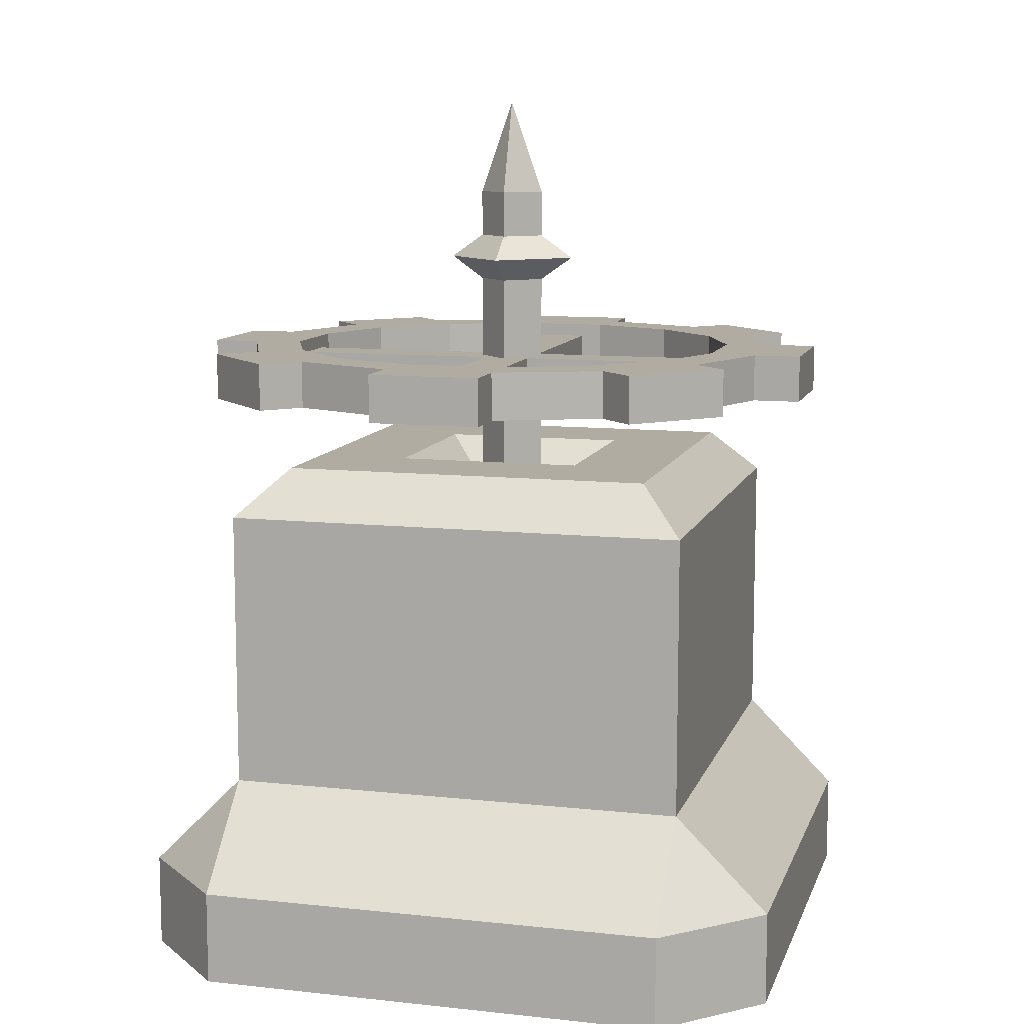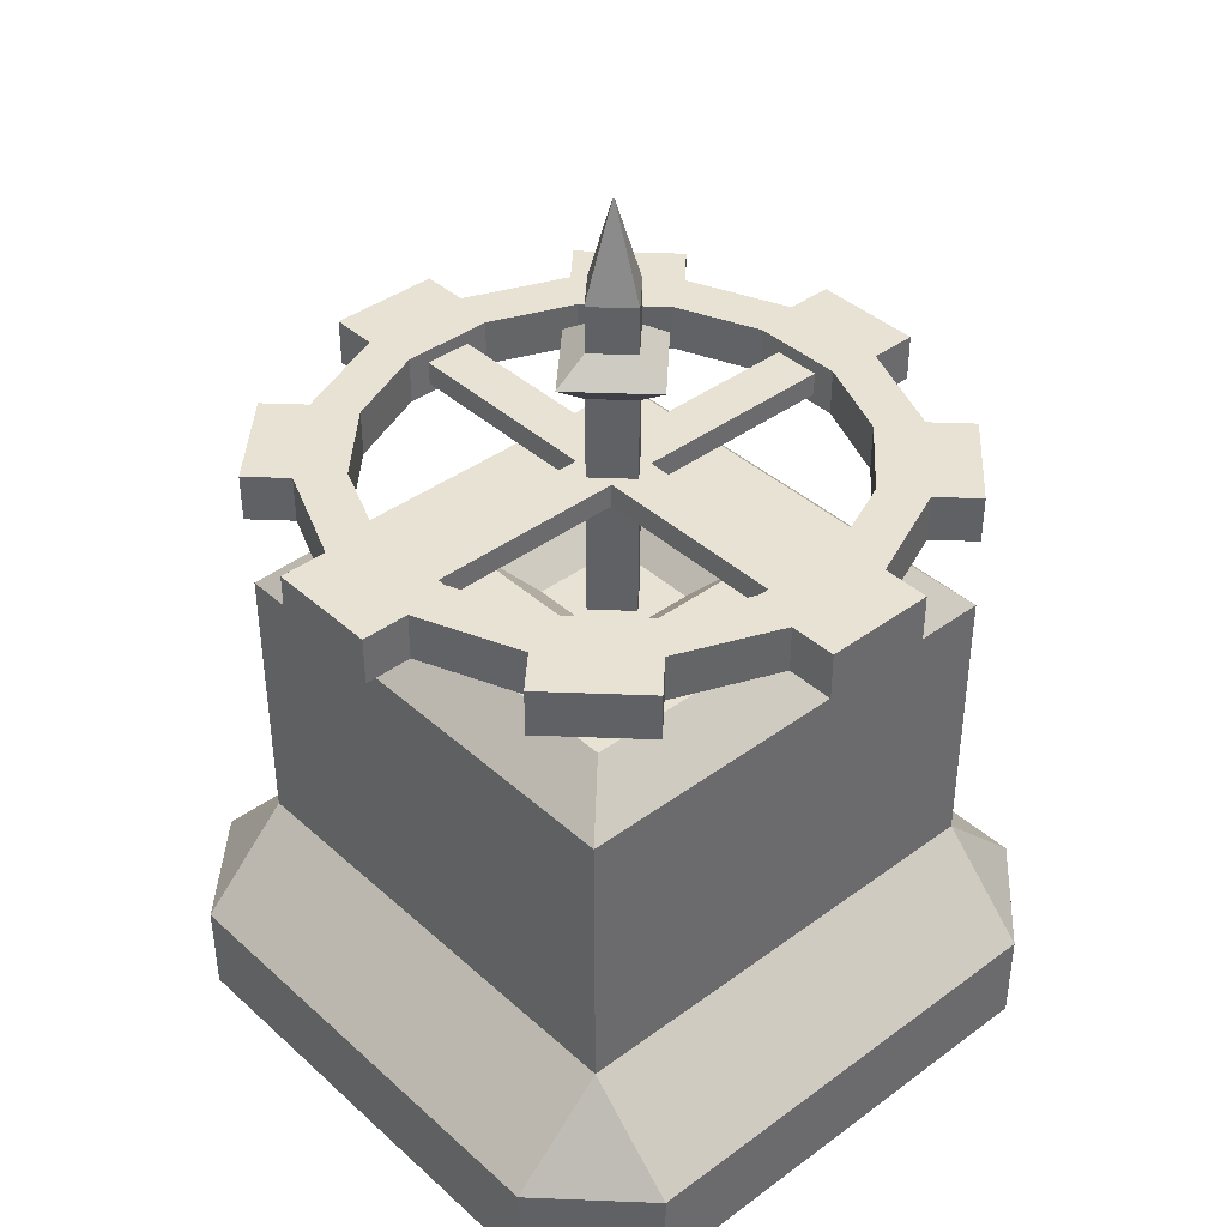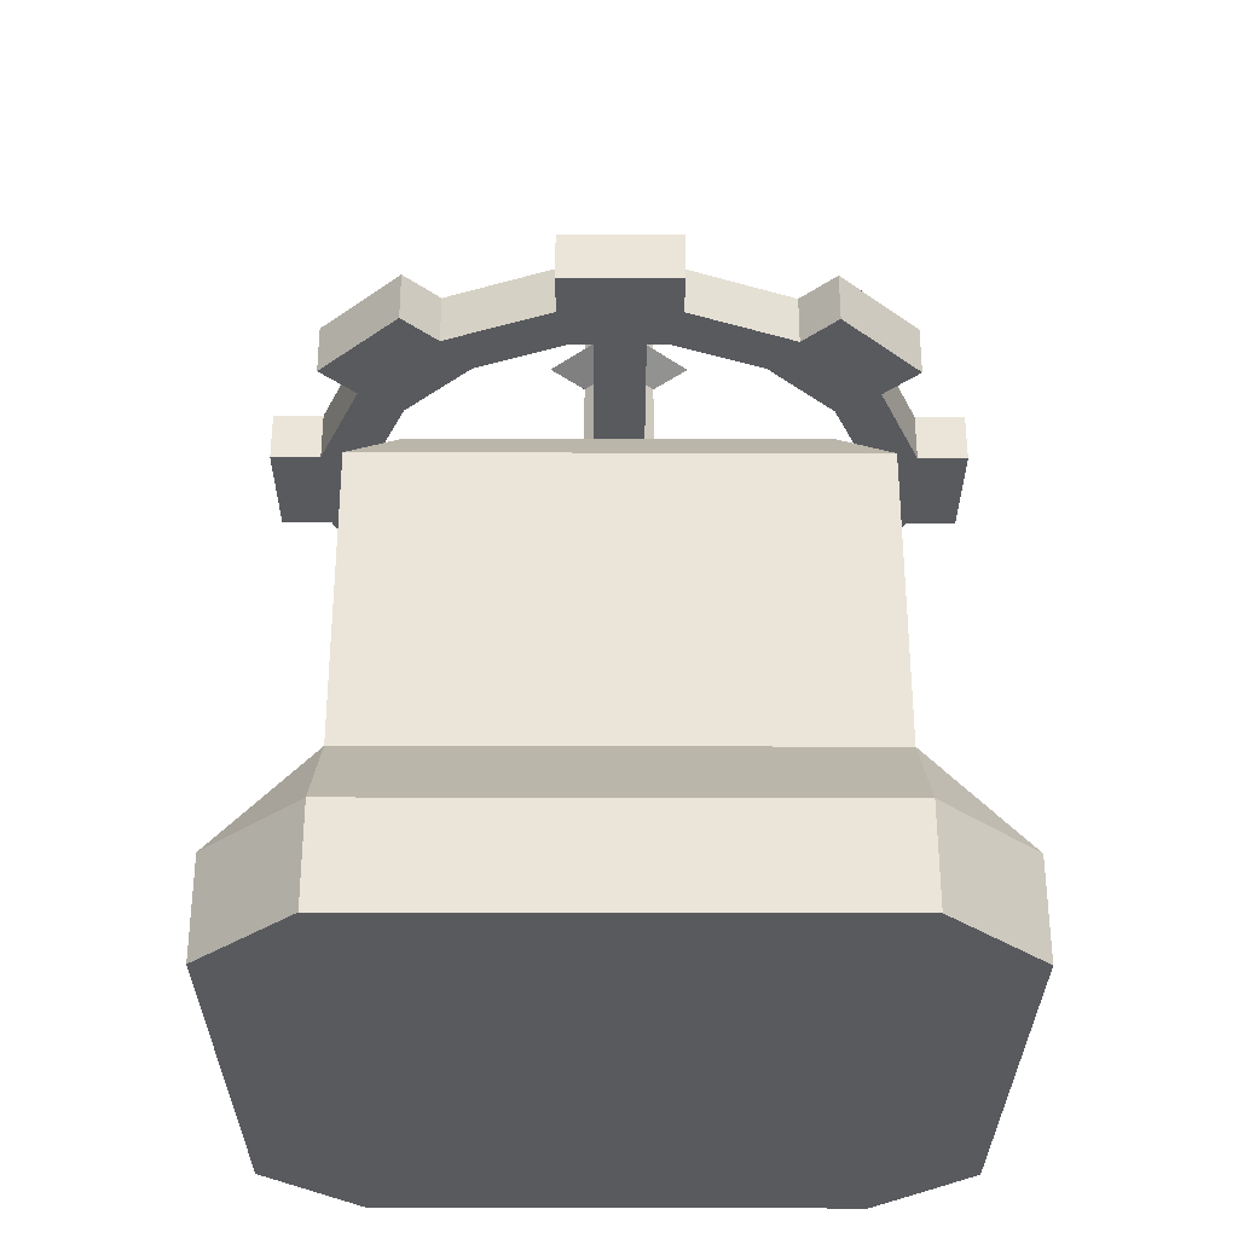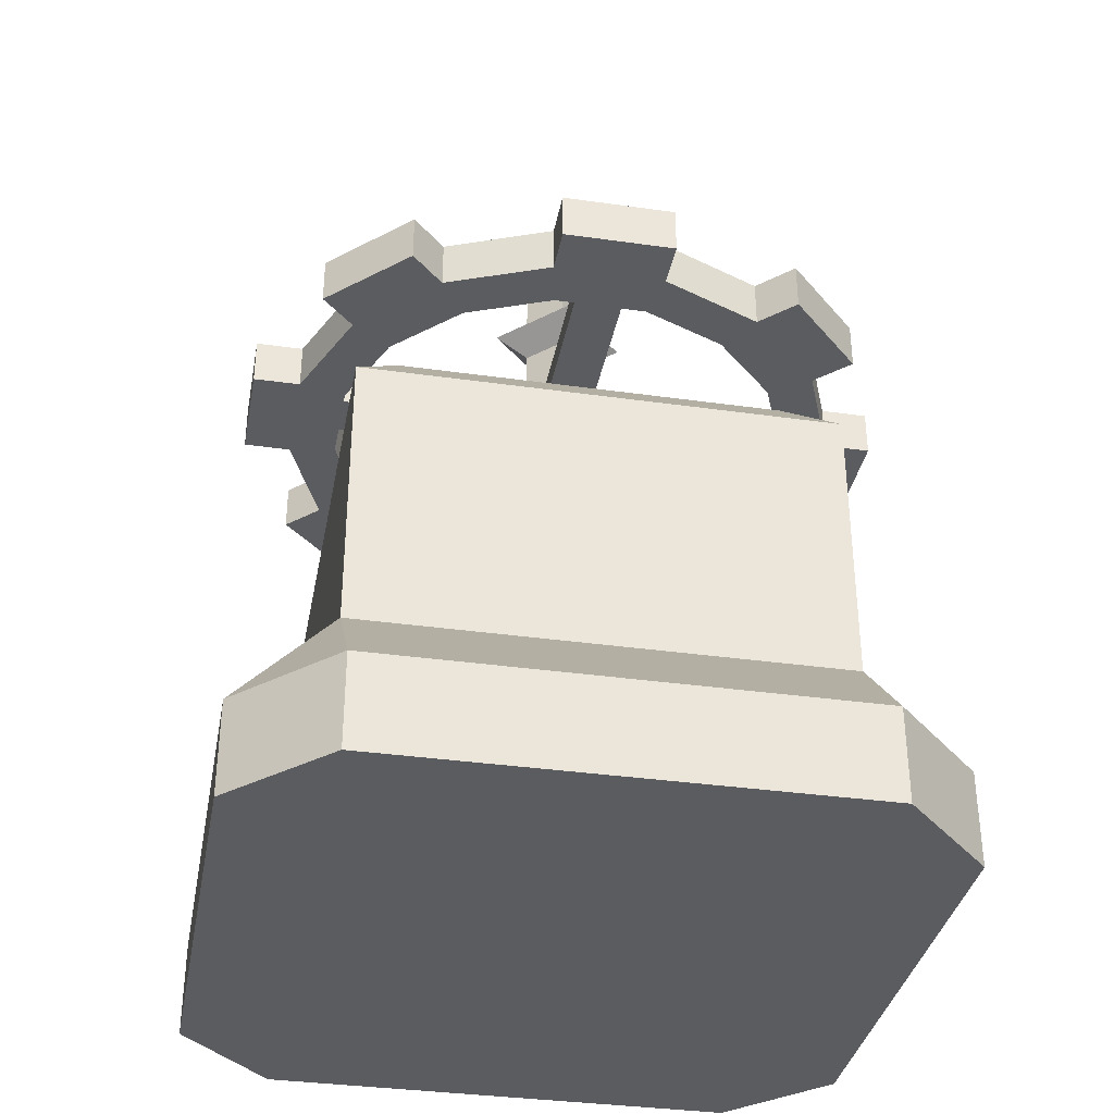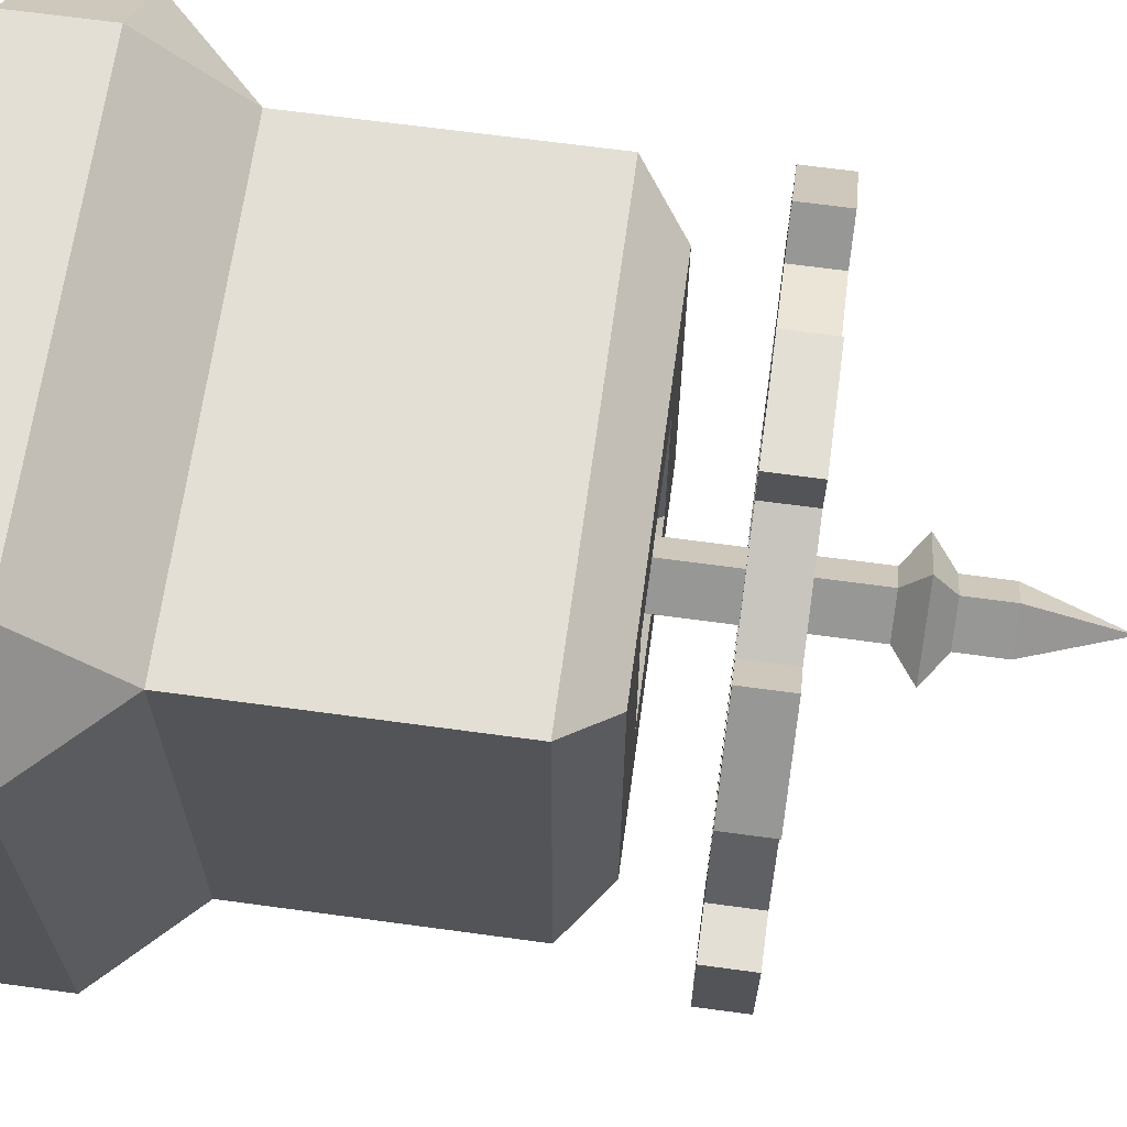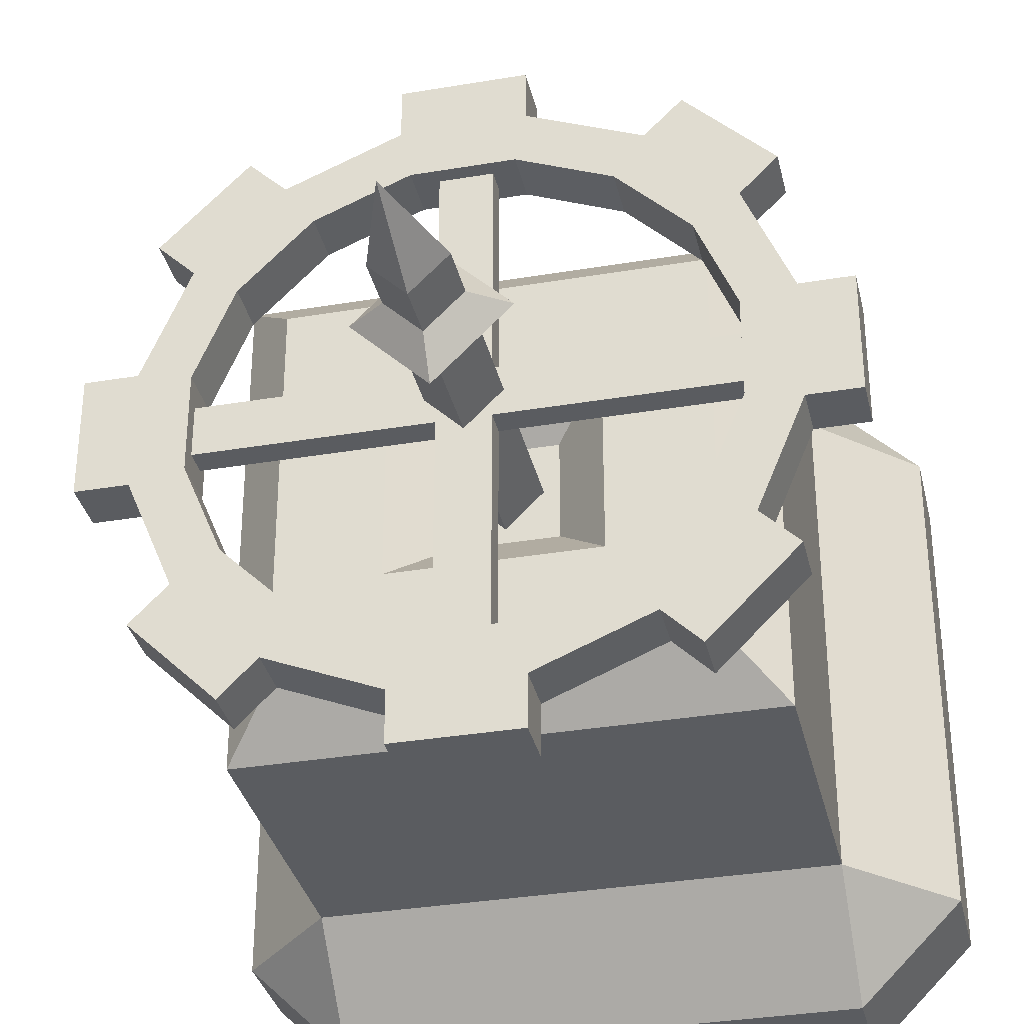
<metadata>
{"format":"obj","ext":"obj","renderer":"f3d","projection":"perspective","resolution":1024,"background":"white","views":[{"elev":10.2,"azim":15.3,"up":"+Y"},{"elev":39.9,"azim":-132.2,"up":"+Y"},{"elev":-30.9,"azim":89.8,"up":"+Y"},{"elev":-35.3,"azim":169.4,"up":"+Y"},{"elev":66.3,"azim":97.8,"up":"+Z"},{"elev":-33.9,"azim":-167.1,"up":"+Z"}]}
</metadata>
<code>
o CIRCLE_TOIL_BODY_Cube.044
v 0.1875 0.25 0.8125
v 0.1875 0.25 0.1875
v 0.8125 0.25 0.8125
v 0.8125 0.25 0.1875
v 0.1875 0 0.9375
v 0.1875 0.125 0.9375
v 0.8125 0.125 0.9375
v 0.8125 0 0.9375
v 0.0625 0 0.1875
v 0.0625 0 0.8125
v 0.0625 0.125 0.8125
v 0.0625 0.125 0.1875
v 0.9375 0.125 0.1875
v 0.9375 0 0.1875
v 0.9375 0 0.8125
v 0.9375 0.125 0.8125
v 0.1875 0.125 0.0625
v 0.1875 0 0.0625
v 0.8125 0 0.0625
v 0.8125 0.125 0.0625
v 0.4375 0.625 0.5625
v 0.4375 0.625 0.4375
v 0.5625 0.625 0.4375
v 0.5625 0.625 0.5625
v 0.1875 0.625 0.8125
v 0.1875 0.625 0.1875
v 0.8125 0.625 0.1875
v 0.8125 0.625 0.8125
v 0.25 0.6875 0.75
v 0.25 0.6875 0.25
v 0.75 0.6875 0.25
v 0.75 0.6875 0.75
v 0.375 0.6875 0.625
v 0.375 0.6875 0.375
v 0.625 0.6875 0.375
v 0.625 0.6875 0.625
f 3 7 16
f 2 4 20 17
f 4 3 16 13
f 5 10 9 18
f 4 2 26 27
f 8 7 6 5
f 3 1 6 7
f 20 4 13
f 10 11 12 9
f 20 13 14 19
f 1 2 12 11
f 14 13 16 15
f 8 19 14 15
f 17 18 9 12
f 18 17 20 19
f 17 12 2
f 8 5 18 19
f 8 15 16 7
f 1 11 6
f 6 11 10 5
f 23 22 21 24
f 3 4 27 28
f 2 1 25 26
f 1 3 28 25
f 29 30 26 25
f 30 31 27 26
f 31 32 28 27
f 32 29 25 28
f 34 35 31 30
f 35 36 32 31
f 36 33 29 32
f 33 34 30 29
f 21 22 34 33
f 22 23 35 34
f 23 24 36 35
f 24 21 33 36
o CIRCLE_TOIL_COG_NOHANDLE_Cube.047
v 0.5312 0.7944 0.4688
v 0.4688 0.7944 0.4688
v 0.5312 0.8256 0.4688
v 0.4688 0.7944 0.1562
v 0.5312 0.7944 0.1562
v 0.4688 0.8256 0.1562
v 0.5312 0.8256 0.1562
v 0.4688 0.8256 0.8438
v 0.5312 0.8256 0.8438
v 0.4688 0.7944 0.8438
v 0.5312 0.7944 0.8438
v 0.5312 0.8256 0.5312
v 0.5312 0.7944 0.5312
v 0.4688 0.7944 0.5312
v 0.1562 0.8256 0.4688
v 0.1562 0.8256 0.5312
v 0.1562 0.7944 0.4688
v 0.1562 0.7944 0.5312
v 0.4688 0.8256 0.5312
v 0.4688 0.8256 0.4688
v 0.8438 0.8256 0.5312
v 0.8438 0.8256 0.4688
v 0.8438 0.7944 0.5312
v 0.8438 0.7944 0.4688
v 0.1947 0.7812 0.5607
v 0.1947 0.8438 0.5607
v 0.1947 0.7812 0.4393
v 0.1947 0.8438 0.4393
v 0.2412 0.7812 0.3271
v 0.2412 0.8438 0.3271
v 0.3271 0.7812 0.2412
v 0.3271 0.8438 0.2412
v 0.4393 0.7812 0.1947
v 0.4393 0.8438 0.1947
v 0.5607 0.7812 0.1947
v 0.5607 0.8438 0.1947
v 0.6729 0.7812 0.2412
v 0.6729 0.8438 0.2412
v 0.7588 0.7812 0.3271
v 0.7588 0.8438 0.3271
v 0.8053 0.7812 0.4393
v 0.8053 0.8438 0.4393
v 0.8053 0.7812 0.5607
v 0.8053 0.8438 0.5607
v 0.7588 0.7812 0.6729
v 0.7588 0.8438 0.6729
v 0.6729 0.7812 0.7588
v 0.6729 0.8438 0.7588
v 0.5607 0.7812 0.8053
v 0.5607 0.8438 0.8053
v 0.4393 0.7812 0.8053
v 0.4393 0.8438 0.8053
v 0.3271 0.7812 0.7588
v 0.3271 0.8438 0.7588
v 0.2412 0.7812 0.6729
v 0.2412 0.8438 0.6729
v 0.06971 0.7812 0.5732
v 0.06971 0.8438 0.5732
v 0.06971 0.8438 0.4268
v 0.06971 0.7812 0.4268
v 0.144 0.7812 0.2475
v 0.144 0.8438 0.2475
v 0.2475 0.8438 0.144
v 0.2475 0.7812 0.144
v 0.4268 0.7812 0.06971
v 0.4268 0.8438 0.06971
v 0.5732 0.8438 0.06971
v 0.5732 0.7812 0.06971
v 0.7525 0.7812 0.144
v 0.7525 0.8438 0.144
v 0.856 0.8438 0.2475
v 0.856 0.7812 0.2475
v 0.9303 0.7812 0.4268
v 0.9303 0.8438 0.4268
v 0.9303 0.8438 0.5732
v 0.9303 0.7812 0.5732
v 0.856 0.7812 0.7525
v 0.856 0.8438 0.7525
v 0.7525 0.8438 0.856
v 0.7525 0.7812 0.856
v 0.5732 0.7812 0.9303
v 0.5732 0.8438 0.9303
v 0.4268 0.8438 0.9303
v 0.4268 0.7812 0.9303
v 0.2475 0.7812 0.856
v 0.2475 0.8438 0.856
v 0.144 0.8438 0.7525
v 0.144 0.7812 0.7525
v 0.1322 0.7812 0.5732
v 0.1322 0.7812 0.4268
v 0.1322 0.8438 0.4268
v 0.1322 0.8438 0.5732
v 0.1882 0.7812 0.2917
v 0.1882 0.8438 0.2917
v 0.2917 0.7812 0.1882
v 0.2917 0.8438 0.1882
v 0.4268 0.7812 0.1322
v 0.4268 0.8438 0.1322
v 0.5732 0.7812 0.1322
v 0.5732 0.8438 0.1322
v 0.7083 0.7812 0.1882
v 0.7083 0.8438 0.1882
v 0.8118 0.7812 0.2917
v 0.8118 0.8438 0.2917
v 0.8678 0.7812 0.4268
v 0.8678 0.8438 0.4268
v 0.8678 0.7812 0.5732
v 0.8678 0.8438 0.5732
v 0.8118 0.7812 0.7083
v 0.8118 0.8438 0.7083
v 0.7083 0.7812 0.8118
v 0.7083 0.8438 0.8118
v 0.5732 0.7812 0.8678
v 0.5732 0.8438 0.8678
v 0.4268 0.7812 0.8678
v 0.4268 0.8438 0.8678
v 0.2917 0.7812 0.8118
v 0.2917 0.8438 0.8118
v 0.1882 0.7812 0.7083
v 0.1882 0.8438 0.7083
v 0.5 0.625 0.5442
v 0.5 0.9375 0.5442
v 0.4558 0.625 0.5
v 0.4558 0.9375 0.5
v 0.5442 0.625 0.5
v 0.5442 0.9375 0.5
v 0.5 0.625 0.4558
v 0.5 0.9375 0.4558
v 0.5 1 0.5442
v 0.4558 1 0.5
v 0.5 1 0.4558
v 0.5442 1 0.5
v 0.5 1.062 0.5442
v 0.4558 1.062 0.5
v 0.5 1.062 0.4558
v 0.5442 1.062 0.5
v 0.5 1.188 0.5
v 0.5884 0.9688 0.5
v 0.5 0.9688 0.5884
v 0.4116 0.9688 0.5
v 0.5 0.9688 0.4116
f 49 37 60 59
f 37 38 40 41
f 38 56 42 40
f 39 37 41 43
f 56 39 43 42
f 37 39 58 60
f 48 49 59 57
f 39 48 57 58
f 48 55 44 45
f 55 50 46 44
f 49 48 45 47
f 50 49 47 46
f 55 56 51 52
f 56 38 53 51
f 50 55 52 54
f 56 55 48 39
f 38 37 49 50
f 38 50 54 53
f 126 127 130 129
f 131 132 134 133
f 135 136 138 137
f 139 140 142 141
f 143 144 146 145
f 147 148 150 149
f 151 152 154 153
f 91 92 90 89
f 155 156 128 125
f 61 62 92 91
f 93 94 95 96
f 128 94 93 125
f 127 95 94 128
f 126 96 95 127
f 125 93 96 126
f 97 98 99 100
f 130 98 97 129
f 132 99 98 130
f 131 100 99 132
f 129 97 100 131
f 101 102 103 104
f 134 102 101 133
f 136 103 102 134
f 135 104 103 136
f 133 101 104 135
f 105 106 107 108
f 138 106 105 137
f 140 107 106 138
f 139 108 107 140
f 137 105 108 139
f 109 110 111 112
f 144 111 110 142
f 141 109 112 143
f 113 114 115 116
f 146 114 113 145
f 148 115 114 146
f 147 116 115 148
f 145 113 116 147
f 117 118 119 120
f 150 118 117 149
f 152 119 118 150
f 151 120 119 152
f 149 117 120 151
f 121 122 123 124
f 154 122 121 153
f 156 123 122 154
f 155 124 123 156
f 153 121 124 155
f 63 61 125 126
f 62 64 127 128
f 65 63 126 129
f 64 66 130 127
f 67 65 129 131
f 66 68 132 130
f 69 67 131 133
f 68 70 134 132
f 71 69 133 135
f 70 72 136 134
f 73 71 135 137
f 72 74 138 136
f 75 73 137 139
f 74 76 140 138
f 77 75 139 141
f 76 78 142 140
f 79 77 141 143
f 78 80 144 142
f 81 79 143 145
f 80 82 146 144
f 83 81 145 147
f 82 84 148 146
f 85 83 147 149
f 84 86 150 148
f 87 85 149 151
f 86 88 152 150
f 89 87 151 153
f 88 90 154 152
f 91 89 153 155
f 90 92 156 154
f 61 91 155 125
f 92 62 128 156
f 89 90 88 87
f 87 88 86 85
f 85 86 84 83
f 83 84 82 81
f 81 82 80 79
f 79 80 78 77
f 77 78 76 75
f 75 76 74 73
f 73 74 72 71
f 71 72 70 69
f 69 70 68 67
f 67 68 66 65
f 65 66 64 63
f 63 64 62 61
f 141 142 110 109
f 144 143 112 111
f 157 158 160 159
f 159 160 164 163
f 163 164 162 161
f 161 162 158 157
f 158 162 174 175
f 166 167 177 176
f 160 158 175 176
f 168 165 175 174
f 164 160 176 177
f 167 168 174 177
f 162 164 177 174
f 165 166 176 175
f 167 166 170 171
f 172 171 173
f 168 167 171 172
f 166 165 169 170
f 165 168 172 169
f 170 169 173
f 169 172 173
f 171 170 173

</code>
